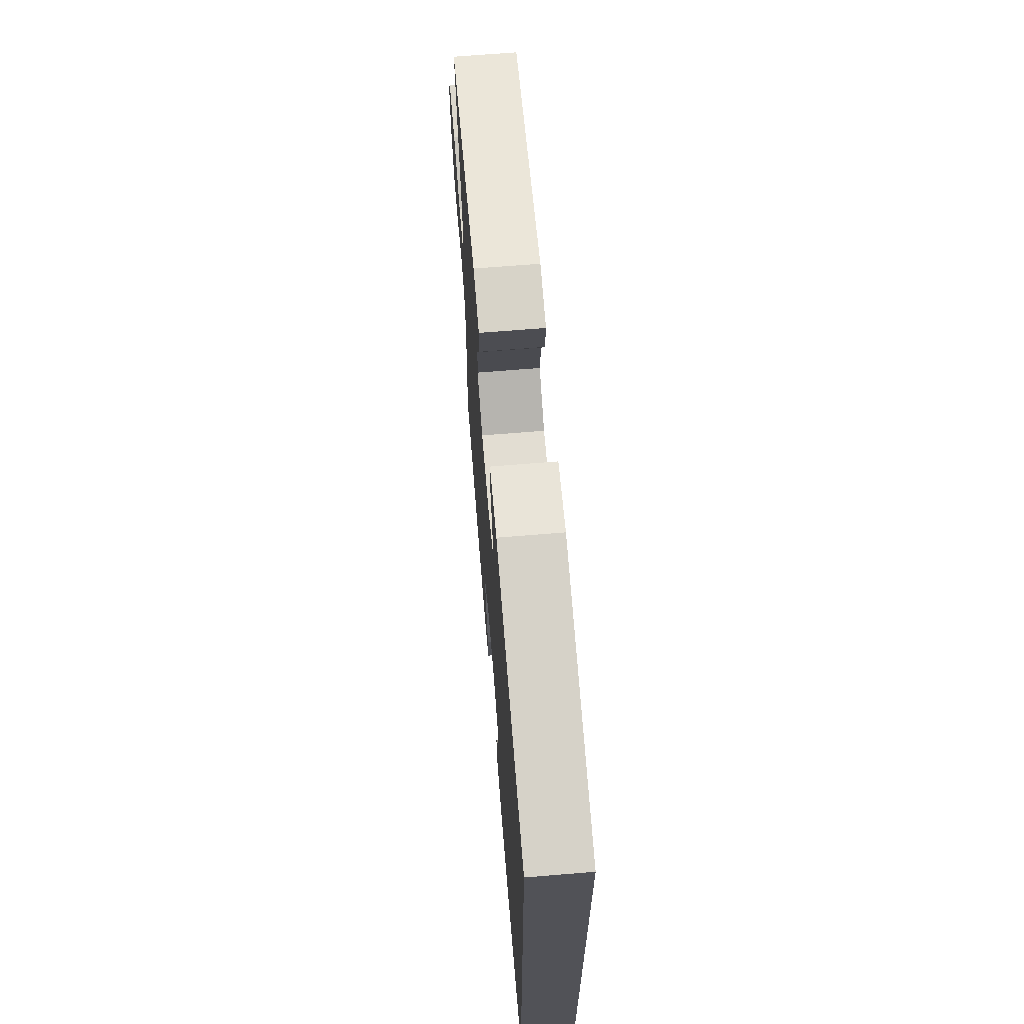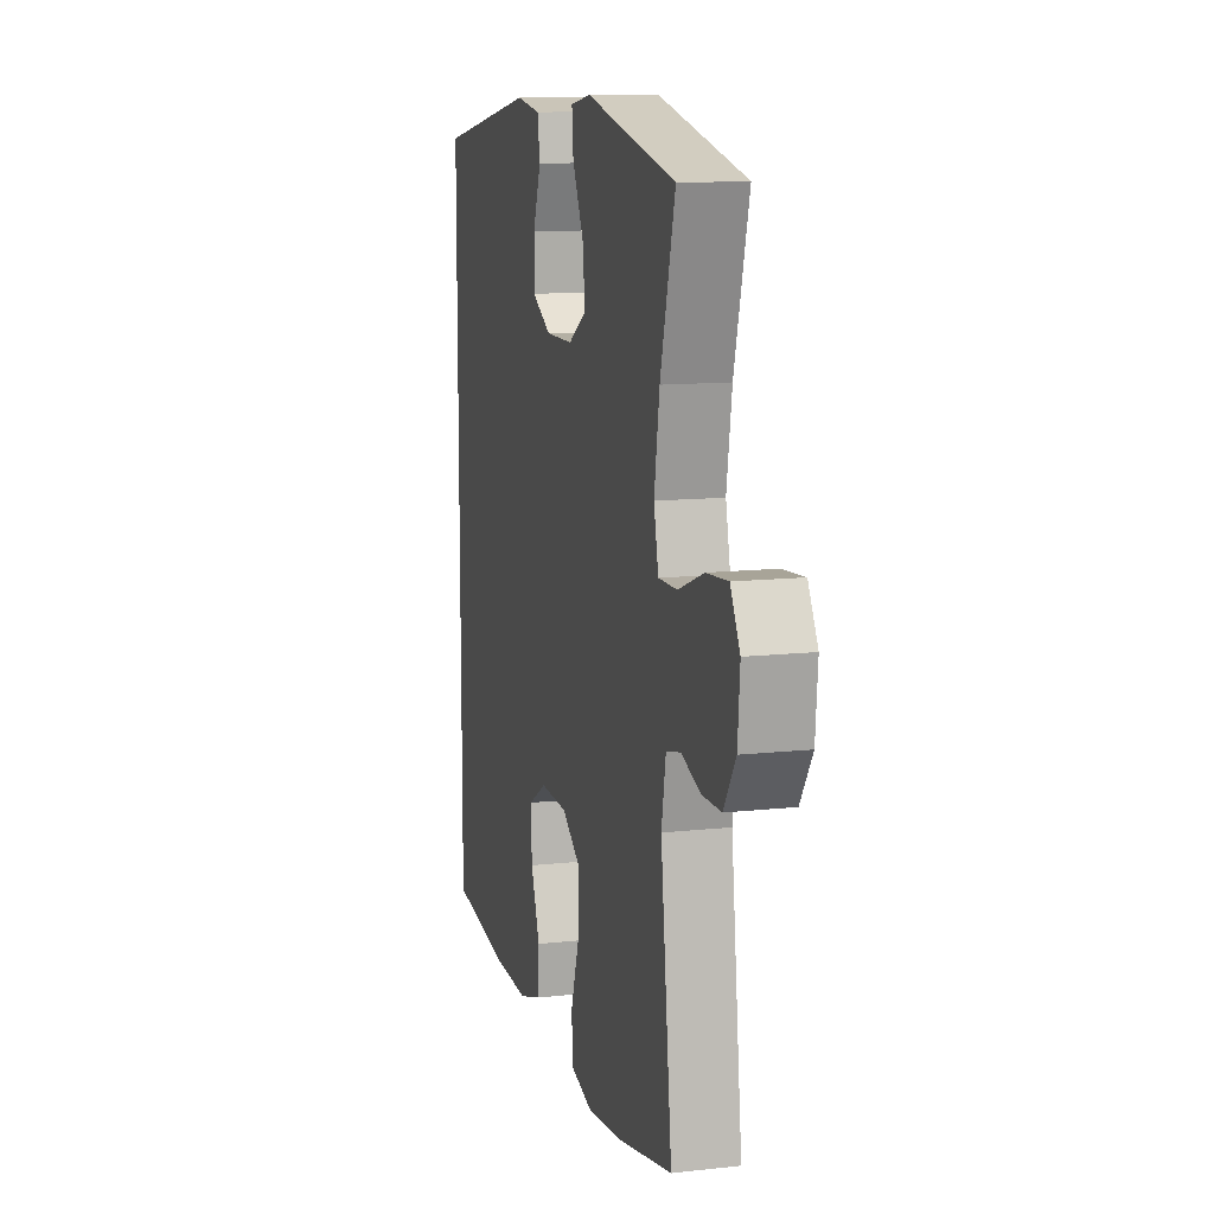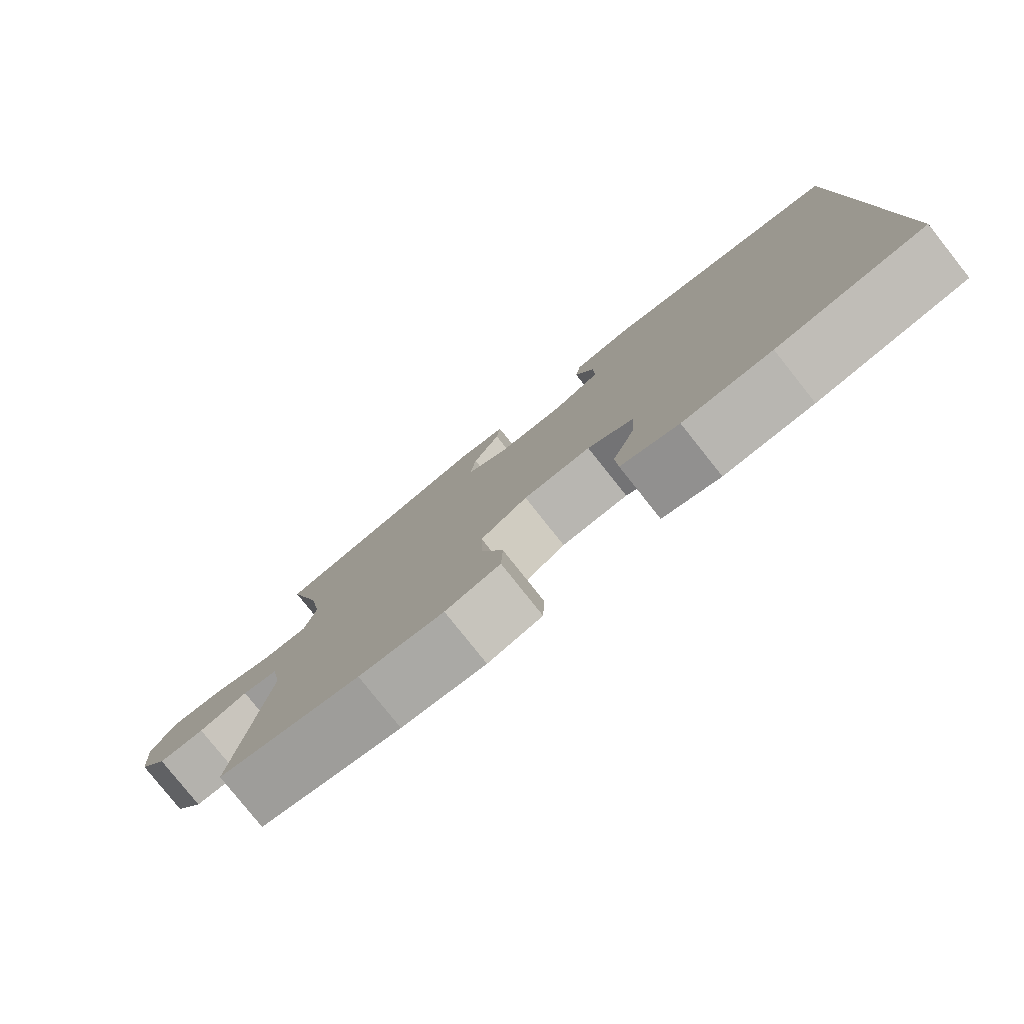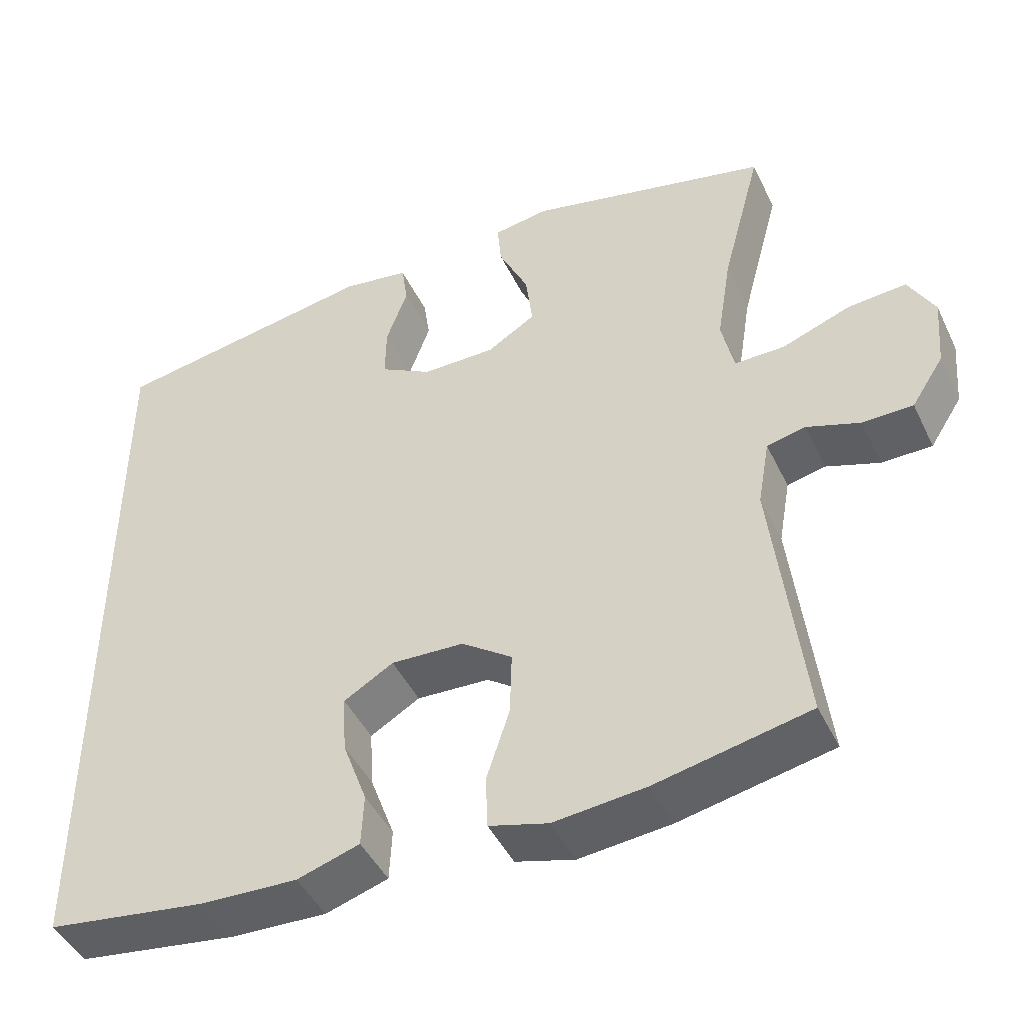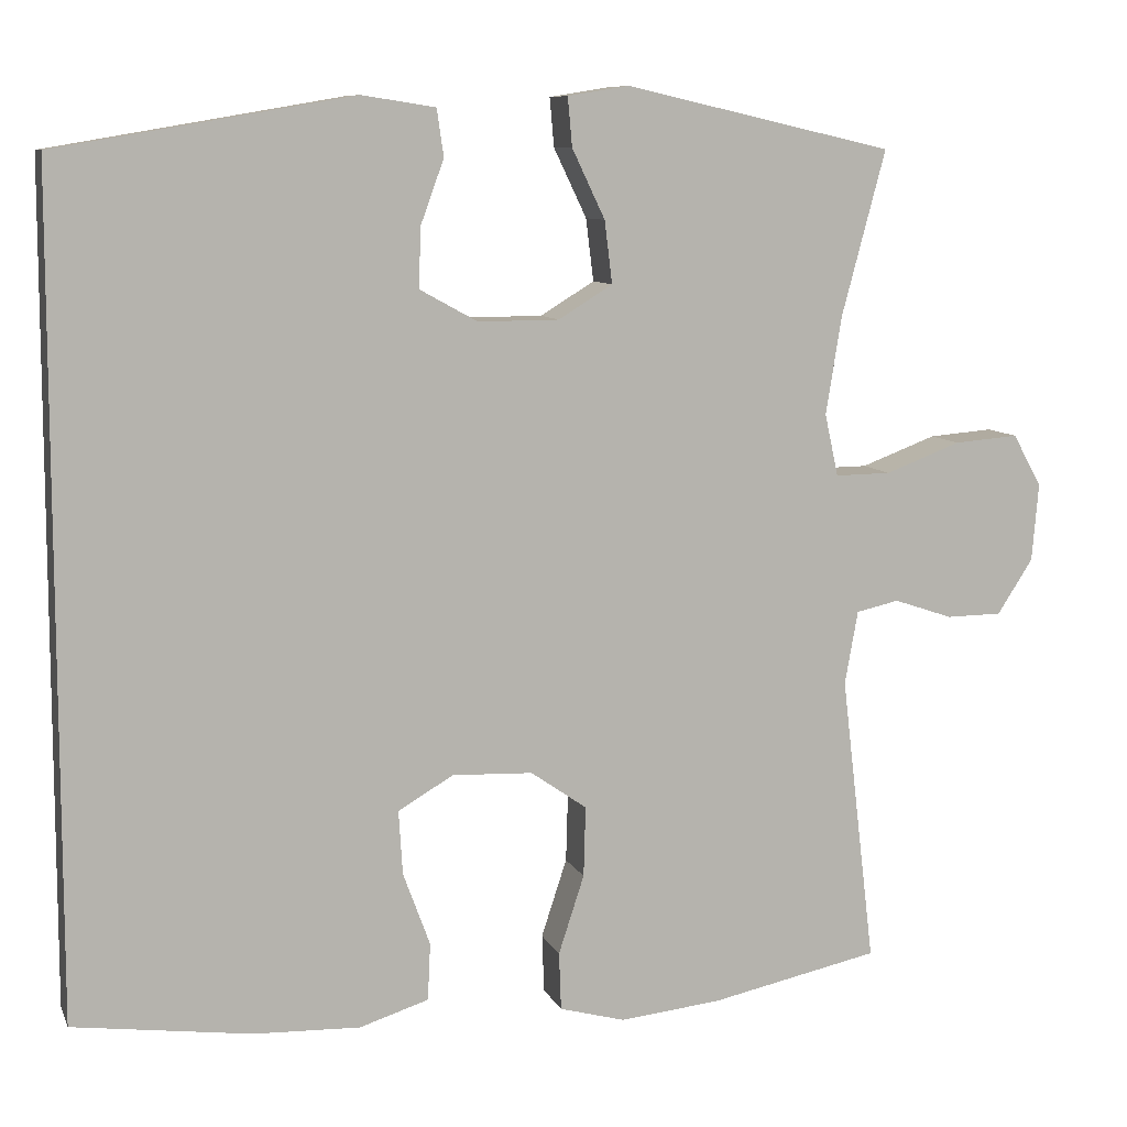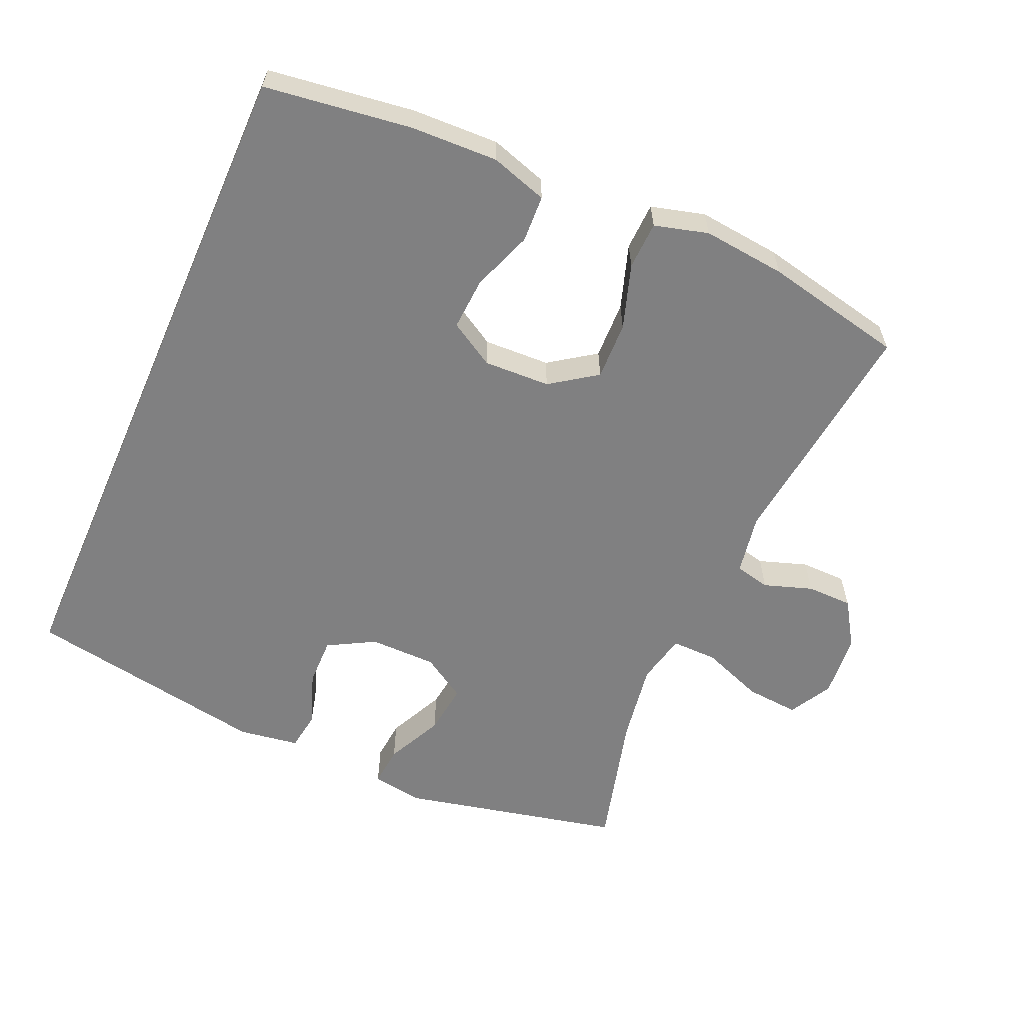
<metadata>
{"format":"obj","ext":"obj","renderer":"f3d","projection":"perspective","resolution":1024,"background":"white","views":[{"elev":68.0,"azim":85.3,"up":"+Z"},{"elev":11.7,"azim":-105.0,"up":"+Z"},{"elev":-80.0,"azim":38.5,"up":"+Z"},{"elev":-45.2,"azim":-155.4,"up":"+Z"},{"elev":9.0,"azim":163.5,"up":"+Z"},{"elev":-60.1,"azim":156.2,"up":"+Y"}]}
</metadata>
<code>
o path7188
v -0.4273 0.0375 0.2932
v -0.4083 0.0375 0.1747
v -0.4247 0.0375 0.09956
v -0.4921 0.0375 0.1005
v -0.5834 0.0375 0.1348
v -0.6614 0.0375 0.1412
v -0.6963 0.0375 0.07816
v -0.6883 0.0375 -0.01584
v -0.6454 0.0375 -0.08252
v -0.578 0.0375 -0.08338
v -0.5067 0.0375 -0.05928
v -0.455 0.0375 -0.07089
v -0.4392 0.0375 -0.1598
v -0.4804 0.0375 -0.5091
v -0.275 0.0375 -0.5525
v -0.1524 0.0375 -0.5652
v -0.0733 0.0375 -0.5435
v -0.07078 0.0375 -0.4732
v -0.1018 0.0375 -0.3784
v -0.1043 0.0375 -0.2932
v -0.03657 0.0375 -0.2459
v 0.06097 0.0375 -0.2419
v 0.1275 0.0375 -0.2812
v 0.1228 0.0375 -0.3583
v 0.09015 0.0375 -0.4472
v 0.09349 0.0375 -0.5163
v 0.177 0.0375 -0.5428
v 0.3057 0.0375 -0.5384
v 0.5213 0.0375 -0.5091
v 0.5213 0.0375 0.4929
v 0.1638 0.0375 0.5543
v 0.07466 0.0375 0.5406
v 0.0665 0.0375 0.4838
v 0.09515 0.0375 0.4049
v 0.09645 0.0375 0.3338
v 0.02734 0.0375 0.2956
v -0.07092 0.0375 0.296
v -0.136 0.0375 0.3362
v -0.1267 0.0375 0.4115
v -0.0869 0.0375 0.4949
v -0.08153 0.0375 0.5542
v -0.1559 0.0375 0.5662
v -0.4804 0.0375 0.4929
v -0.4273 -0.0375 0.2932
v -0.4083 -0.0375 0.1747
v -0.4247 -0.0375 0.09956
v -0.4921 -0.0375 0.1005
v -0.5834 -0.0375 0.1348
v -0.6614 -0.0375 0.1412
v -0.6963 -0.0375 0.07816
v -0.6883 -0.0375 -0.01584
v -0.6454 -0.0375 -0.08252
v -0.578 -0.0375 -0.08338
v -0.5067 -0.0375 -0.05928
v -0.455 -0.0375 -0.07089
v -0.4392 -0.0375 -0.1598
v -0.4804 -0.0375 -0.5091
v -0.275 -0.0375 -0.5525
v -0.1524 -0.0375 -0.5652
v -0.0733 -0.0375 -0.5435
v -0.07078 -0.0375 -0.4732
v -0.1018 -0.0375 -0.3784
v -0.1043 -0.0375 -0.2932
v -0.03657 -0.0375 -0.2459
v 0.06097 -0.0375 -0.2419
v 0.1275 -0.0375 -0.2812
v 0.1228 -0.0375 -0.3583
v 0.09015 -0.0375 -0.4472
v 0.09349 -0.0375 -0.5163
v 0.177 -0.0375 -0.5428
v 0.3057 -0.0375 -0.5384
v 0.5213 -0.0375 -0.5091
v 0.5213 -0.0375 0.4929
v 0.1638 -0.0375 0.5543
v 0.07466 -0.0375 0.5406
v 0.0665 -0.0375 0.4838
v 0.09515 -0.0375 0.4049
v 0.09645 -0.0375 0.3338
v 0.02734 -0.0375 0.2956
v -0.07092 -0.0375 0.296
v -0.136 -0.0375 0.3362
v -0.1267 -0.0375 0.4115
v -0.0869 -0.0375 0.4949
v -0.08153 -0.0375 0.5542
v -0.1559 -0.0375 0.5662
v -0.4804 -0.0375 0.4929
v -0.6614 0.0375 0.1412
v -0.6614 0.0375 0.1412
v -0.6963 0.0375 0.07816
v -0.6883 0.0375 -0.01584
v -0.6454 0.0375 -0.08252
v -0.5834 0.0375 0.1348
v -0.578 0.0375 -0.08338
v -0.4921 0.0375 0.1005
v -0.5067 0.0375 -0.05928
v -0.455 0.0375 -0.07089
v -0.455 0.0375 -0.07089
v -0.4247 0.0375 0.09956
v -0.4247 0.0375 0.09956
v -0.4804 0.0375 0.4929
v -0.4804 0.0375 0.4929
v -0.4273 0.0375 0.2932
v -0.4392 0.0375 -0.1598
v -0.4804 0.0375 -0.5091
v -0.4804 0.0375 -0.5091
v -0.4083 0.0375 0.1747
v -0.275 0.0375 -0.5525
v -0.1559 0.0375 0.5662
v -0.1524 0.0375 -0.5652
v -0.08153 0.0375 0.5542
v -0.08153 0.0375 0.5542
v -0.136 0.0375 0.3362
v -0.136 0.0375 0.3362
v -0.1267 0.0375 0.4115
v -0.0733 0.0375 -0.5435
v -0.0733 0.0375 -0.5435
v -0.07092 0.0375 0.296
v -0.1018 0.0375 -0.3784
v -0.1043 0.0375 -0.2932
v -0.0869 0.0375 0.4949
v -0.03657 0.0375 -0.2459
v -0.07078 0.0375 -0.4732
v 0.02734 0.0375 0.2956
v 0.06097 0.0375 -0.2419
v 0.09645 0.0375 0.3338
v 0.09645 0.0375 0.3338
v 0.1275 0.0375 -0.2812
v 0.1275 0.0375 -0.2812
v 0.07466 0.0375 0.5406
v 0.07466 0.0375 0.5406
v 0.0665 0.0375 0.4838
v 0.09515 0.0375 0.4049
v 0.1638 0.0375 0.5543
v 0.1228 0.0375 -0.3583
v 0.09015 0.0375 -0.4472
v 0.09349 0.0375 -0.5163
v 0.09349 0.0375 -0.5163
v 0.177 0.0375 -0.5428
v 0.3057 0.0375 -0.5384
v 0.5213 0.0375 0.4929
v 0.5213 0.0375 0.4929
v 0.5213 0.0375 -0.5091
v 0.5213 0.0375 -0.5091
v -0.6614 -0.0375 0.1412
v -0.6614 -0.0375 0.1412
v -0.6963 -0.0375 0.07816
v -0.6883 -0.0375 -0.01584
v -0.6454 -0.0375 -0.08252
v -0.5834 -0.0375 0.1348
v -0.578 -0.0375 -0.08338
v -0.4921 -0.0375 0.1005
v -0.5067 -0.0375 -0.05928
v -0.455 -0.0375 -0.07089
v -0.455 -0.0375 -0.07089
v -0.4247 -0.0375 0.09956
v -0.4247 -0.0375 0.09956
v -0.4804 -0.0375 0.4929
v -0.4804 -0.0375 0.4929
v -0.4273 -0.0375 0.2932
v -0.4392 -0.0375 -0.1598
v -0.4804 -0.0375 -0.5091
v -0.4804 -0.0375 -0.5091
v -0.4083 -0.0375 0.1747
v -0.275 -0.0375 -0.5525
v -0.1559 -0.0375 0.5662
v -0.1524 -0.0375 -0.5652
v -0.08153 -0.0375 0.5542
v -0.08153 -0.0375 0.5542
v -0.136 -0.0375 0.3362
v -0.136 -0.0375 0.3362
v -0.1267 -0.0375 0.4115
v -0.0733 -0.0375 -0.5435
v -0.0733 -0.0375 -0.5435
v -0.07092 -0.0375 0.296
v -0.1018 -0.0375 -0.3784
v -0.1043 -0.0375 -0.2932
v -0.0869 -0.0375 0.4949
v -0.03657 -0.0375 -0.2459
v -0.07078 -0.0375 -0.4732
v 0.02734 -0.0375 0.2956
v 0.06097 -0.0375 -0.2419
v 0.09645 -0.0375 0.3338
v 0.09645 -0.0375 0.3338
v 0.1275 -0.0375 -0.2812
v 0.1275 -0.0375 -0.2812
v 0.07466 -0.0375 0.5406
v 0.07466 -0.0375 0.5406
v 0.0665 -0.0375 0.4838
v 0.09515 -0.0375 0.4049
v 0.1638 -0.0375 0.5543
v 0.1228 -0.0375 -0.3583
v 0.09015 -0.0375 -0.4472
v 0.09349 -0.0375 -0.5163
v 0.09349 -0.0375 -0.5163
v 0.177 -0.0375 -0.5428
v 0.3057 -0.0375 -0.5384
v 0.5213 -0.0375 0.4929
v 0.5213 -0.0375 0.4929
v 0.5213 -0.0375 -0.5091
v 0.5213 -0.0375 -0.5091
f 151 153 155
f 180 178 181
f 149 152 151
f 157 171 165
f 155 174 163
f 197 184 199
f 148 150 147
f 189 182 197
f 153 176 178
f 196 184 191
f 150 149 147
f 144 146 149
f 153 178 155
f 199 184 196
f 169 171 159
f 174 178 180
f 149 150 152
f 146 147 149
f 179 166 172
f 165 177 167
f 155 178 174
f 191 192 195
f 160 176 153
f 188 190 186
f 197 182 184
f 152 153 151
f 196 191 195
f 190 189 197
f 180 181 182
f 159 171 157
f 182 181 184
f 164 176 160
f 166 175 164
f 163 174 169
f 164 160 161
f 175 176 164
f 175 166 179
f 189 190 188
f 163 169 159
f 165 171 177
f 195 192 193
f 88 7 50 145
f 7 8 51 50
f 8 9 52 51
f 5 6 49 48
f 9 10 53 52
f 4 5 48 47
f 10 11 54 53
f 11 97 154 54
f 99 4 47 156
f 101 1 44 158
f 12 13 56 55
f 13 105 162 56
f 1 2 45 44
f 2 3 46 45
f 14 15 58 57
f 42 43 86 85
f 15 16 59 58
f 111 42 85 168
f 113 39 82 170
f 16 116 173 59
f 37 38 81 80
f 19 20 63 62
f 40 41 84 83
f 39 40 83 82
f 20 21 64 63
f 18 19 62 61
f 17 18 61 60
f 36 37 80 79
f 21 22 65 64
f 126 36 79 183
f 22 128 185 65
f 130 33 76 187
f 33 34 77 76
f 31 32 75 74
f 24 25 68 67
f 25 137 194 68
f 26 27 70 69
f 34 35 78 77
f 23 24 67 66
f 27 28 71 70
f 141 31 74 198
f 143 30 73 200
f 28 29 72 71
f 94 98 96
f 123 124 121
f 92 94 95
f 100 108 114
f 98 106 117
f 140 142 127
f 91 90 93
f 132 140 125
f 96 121 119
f 139 134 127
f 93 90 92
f 87 92 89
f 96 98 121
f 142 139 127
f 112 102 114
f 117 123 121
f 92 95 93
f 89 92 90
f 122 115 109
f 108 110 120
f 98 117 121
f 134 138 135
f 103 96 119
f 131 129 133
f 140 127 125
f 95 94 96
f 139 138 134
f 133 140 132
f 123 125 124
f 102 100 114
f 125 127 124
f 107 103 119
f 109 107 118
f 106 112 117
f 107 104 103
f 118 107 119
f 118 122 109
f 132 131 133
f 106 102 112
f 108 120 114
f 138 136 135

</code>
